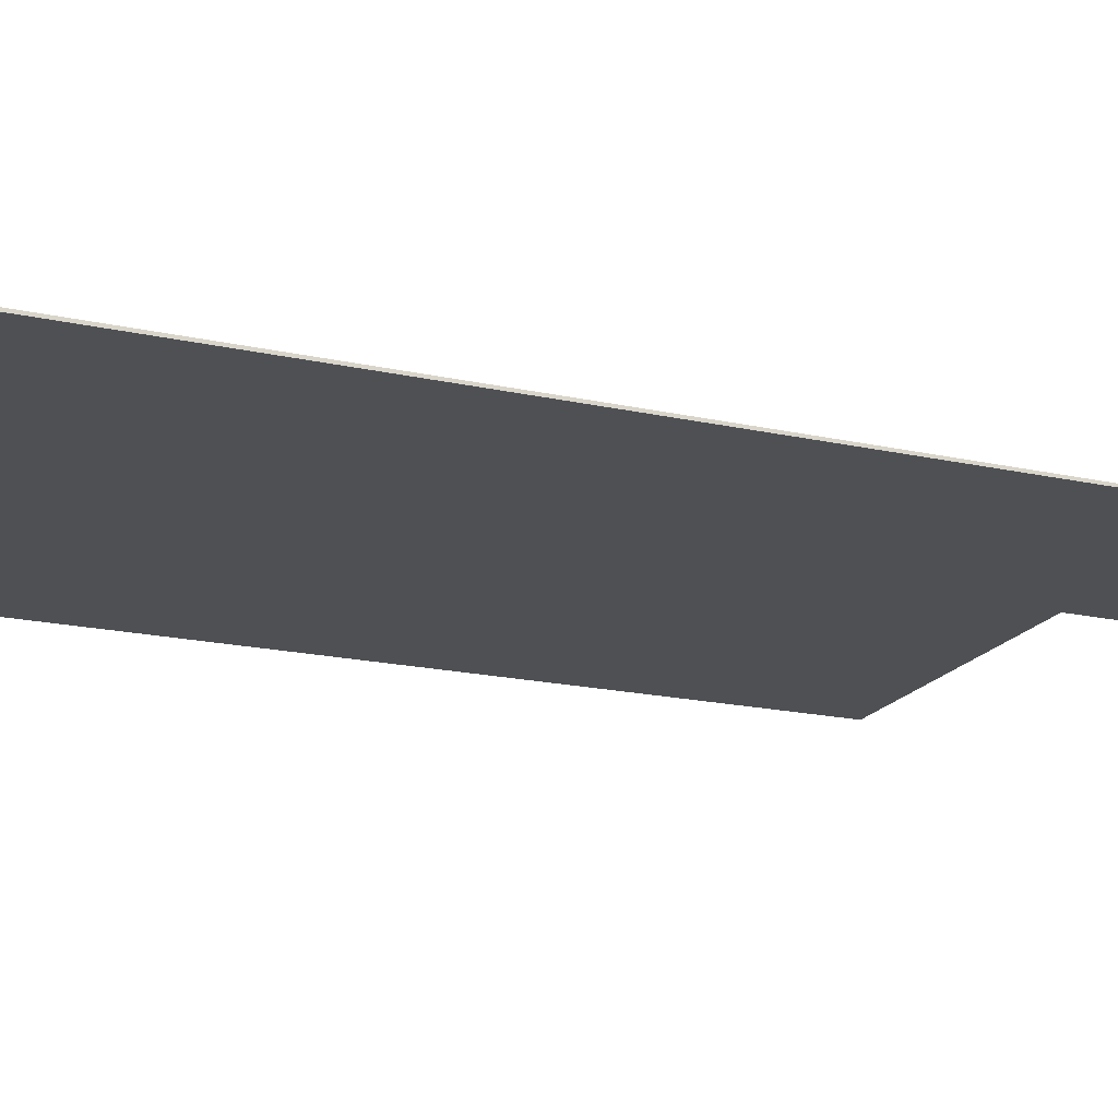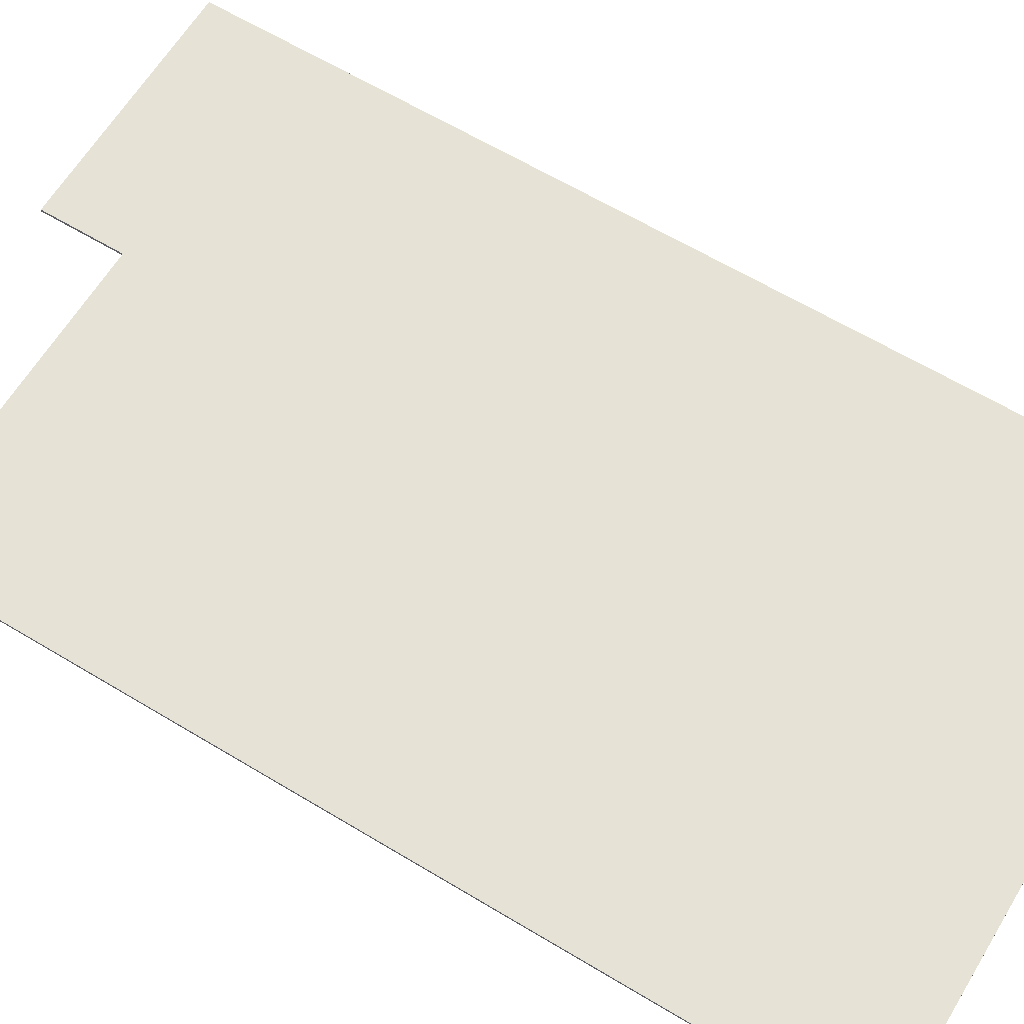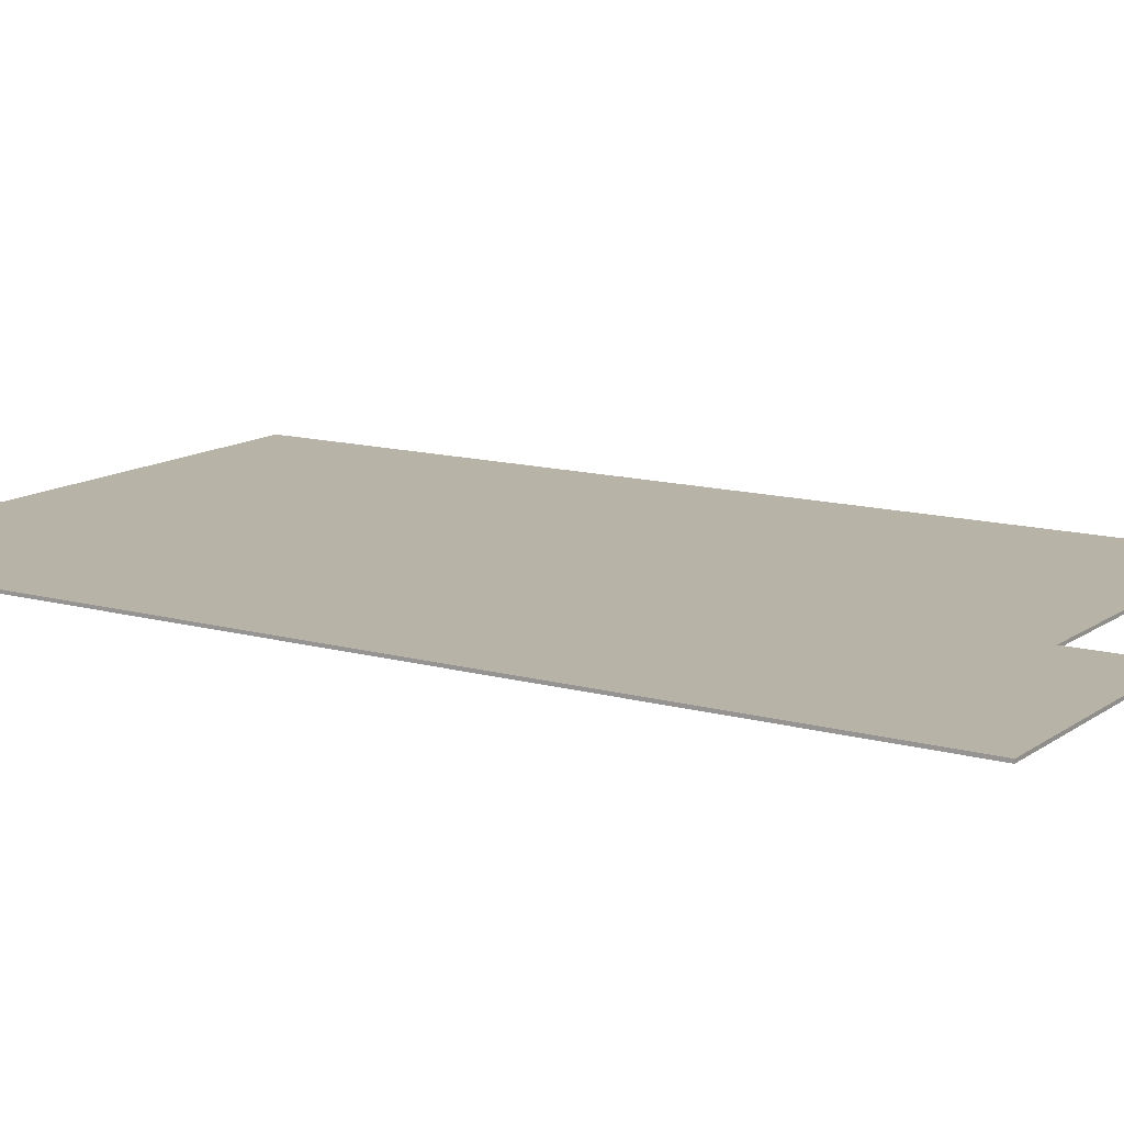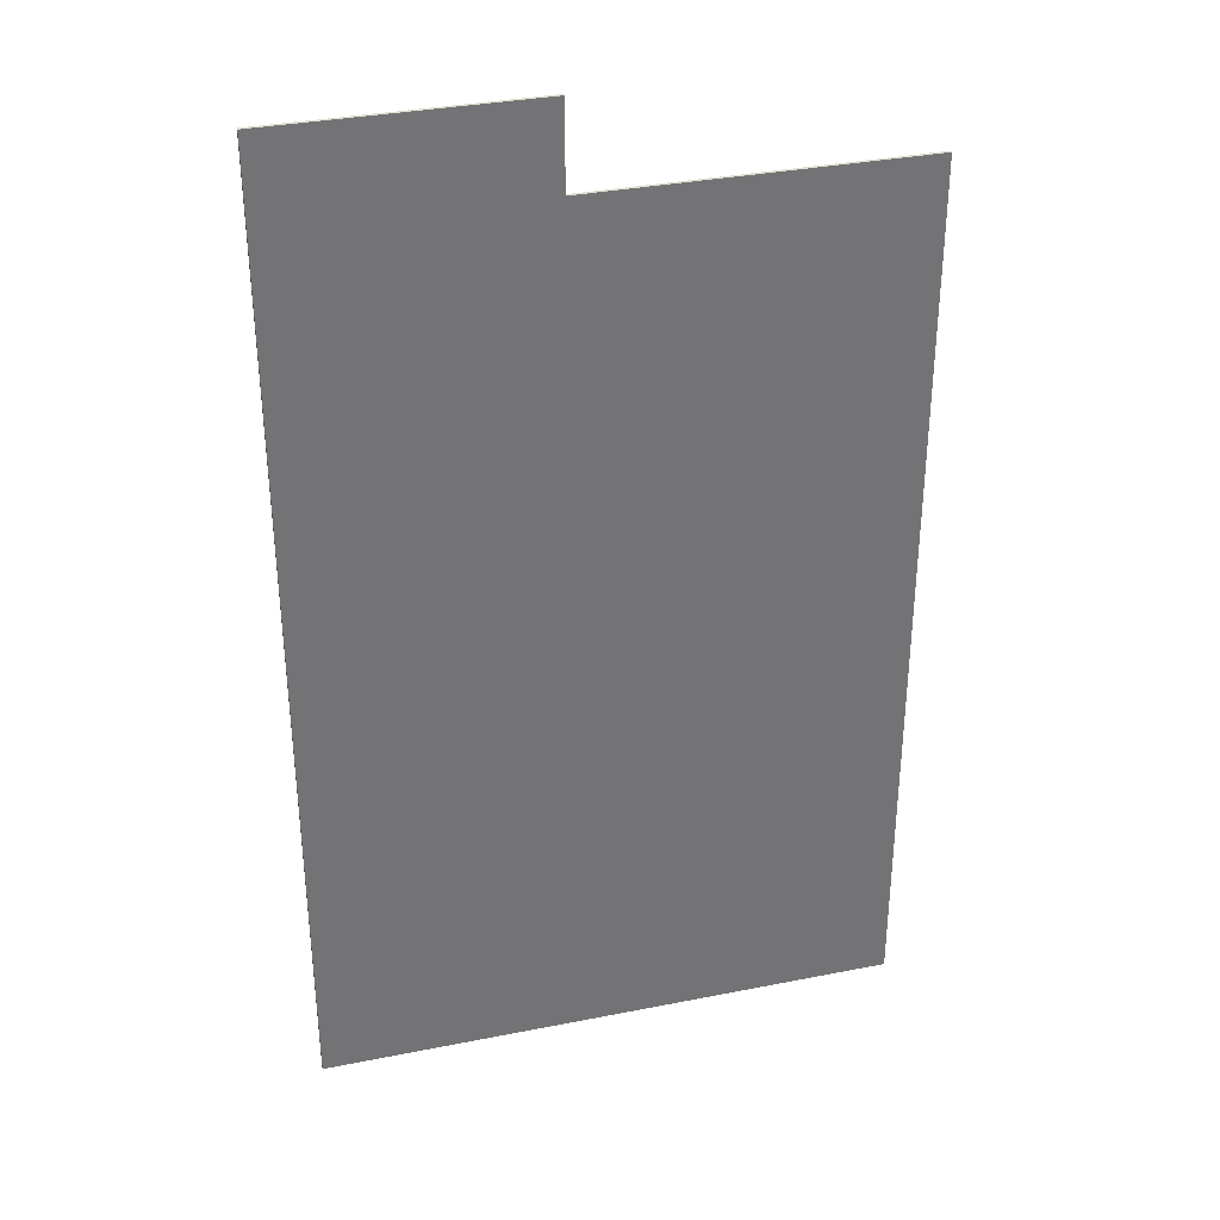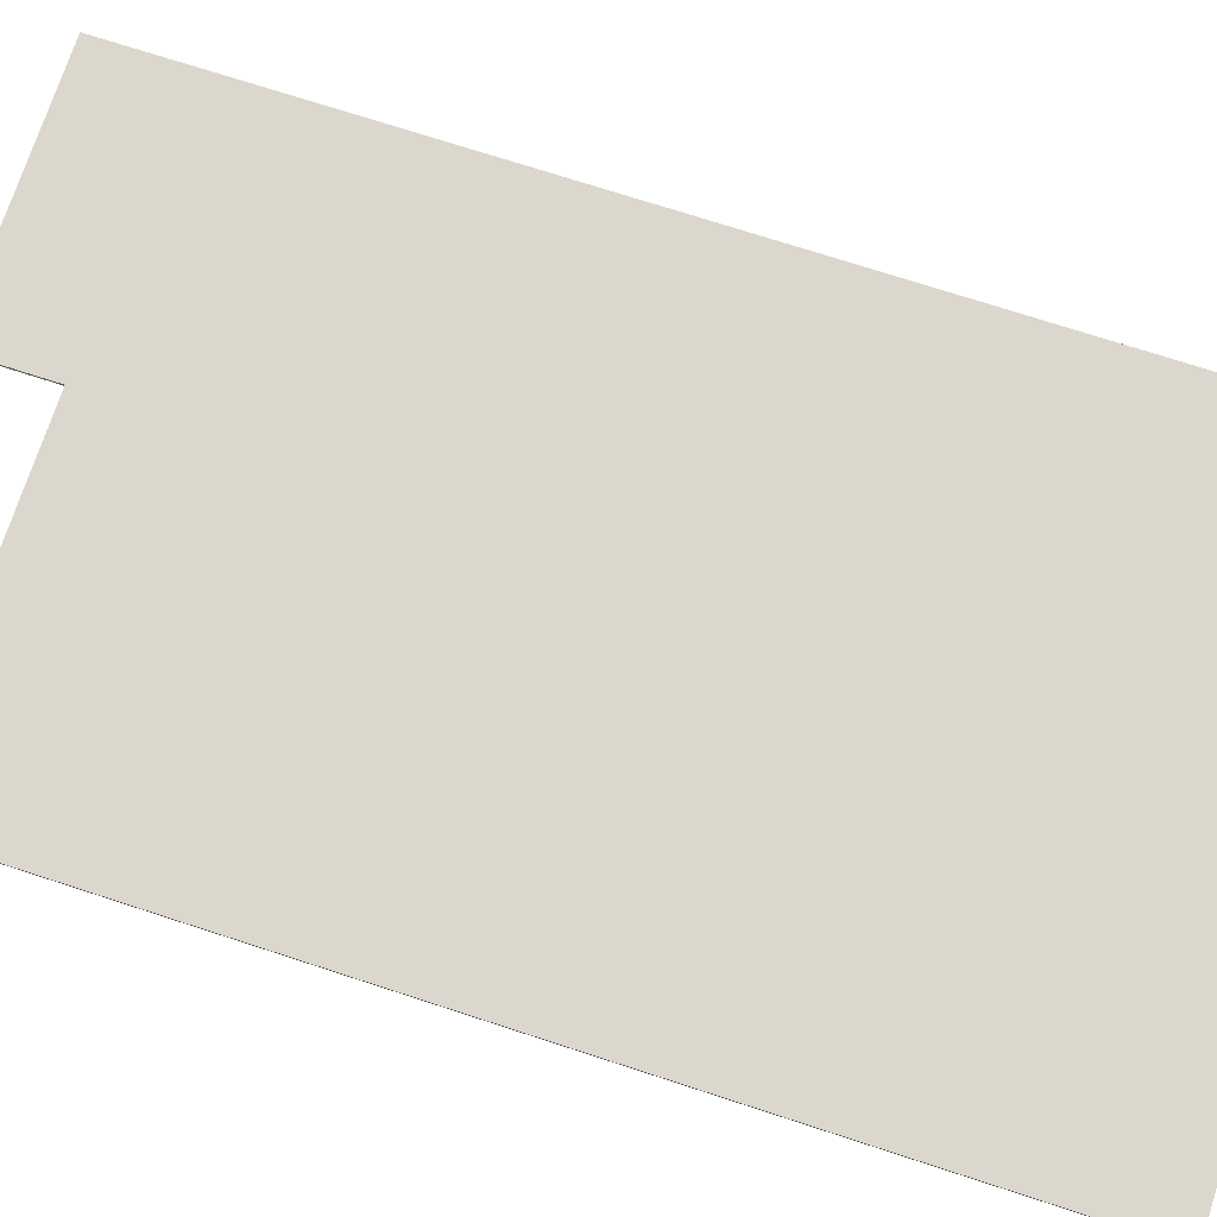
<metadata>
{"format":"obj","ext":"obj","renderer":"f3d","projection":"perspective","resolution":1024,"background":"white","views":[{"elev":-19.0,"azim":67.3,"up":"+Z"},{"elev":63.4,"azim":-58.7,"up":"+Z"},{"elev":12.8,"azim":122.6,"up":"+Z"},{"elev":34.3,"azim":165.0,"up":"+Y"},{"elev":73.3,"azim":-72.0,"up":"+Z"}]}
</metadata>
<code>
v 2506 -11134 3100
v 4125 -11134 3100
v 2506 -11674 3100
v 4125 -17383 3100
v 417 -17383 3100
v 417 -11674 3100
v 417 -17383 3119
v 2506 -11674 3119
v 417 -11674 3119
v 4125 -17383 3119
v 4125 -11134 3119
v 2506 -11134 3119
f 1 2 3
f 3 2 4
f 3 5 6
f 5 3 4
f 7 8 9
f 8 7 10
f 8 11 12
f 11 8 10
f 4 10 7
f 7 5 4
f 5 7 9
f 9 6 5
f 6 9 8
f 8 3 6
f 3 8 12
f 12 1 3
f 1 12 11
f 11 2 1
f 2 11 10
f 10 4 2

</code>
